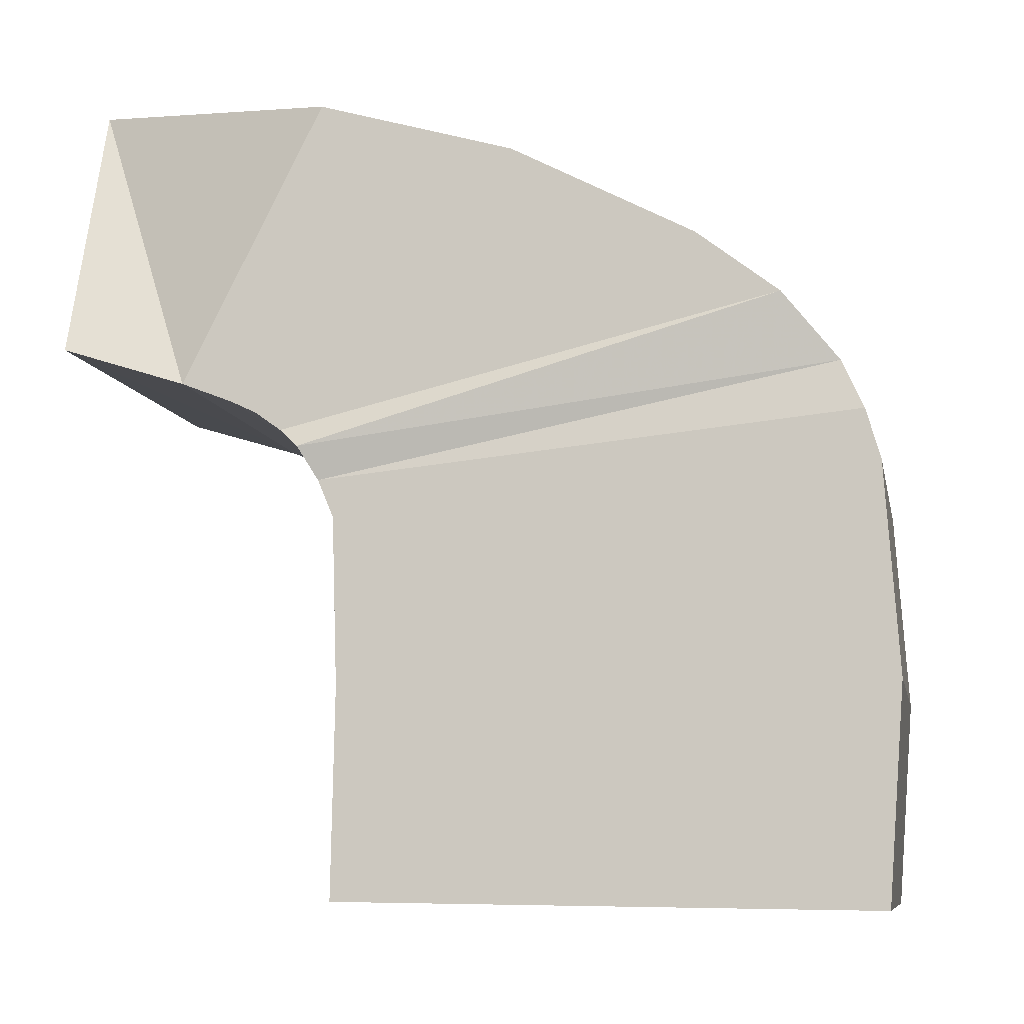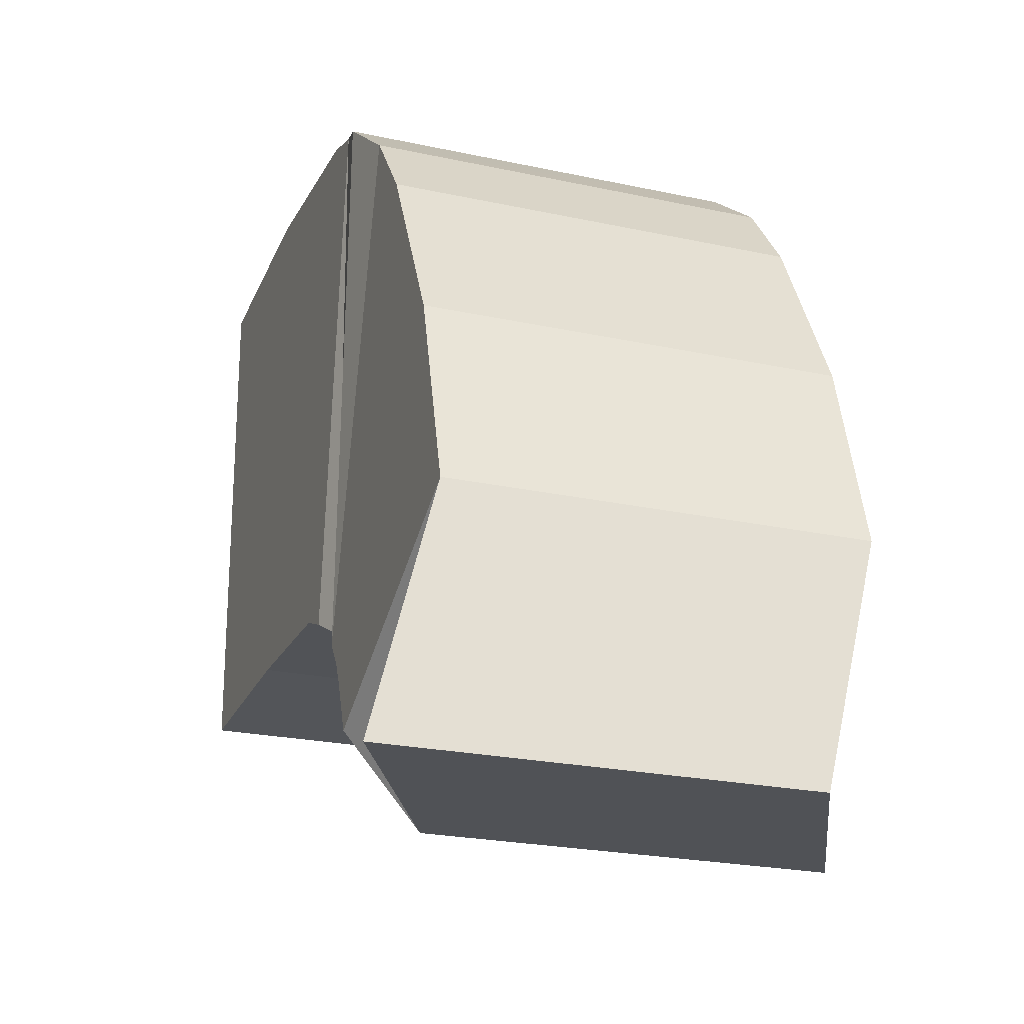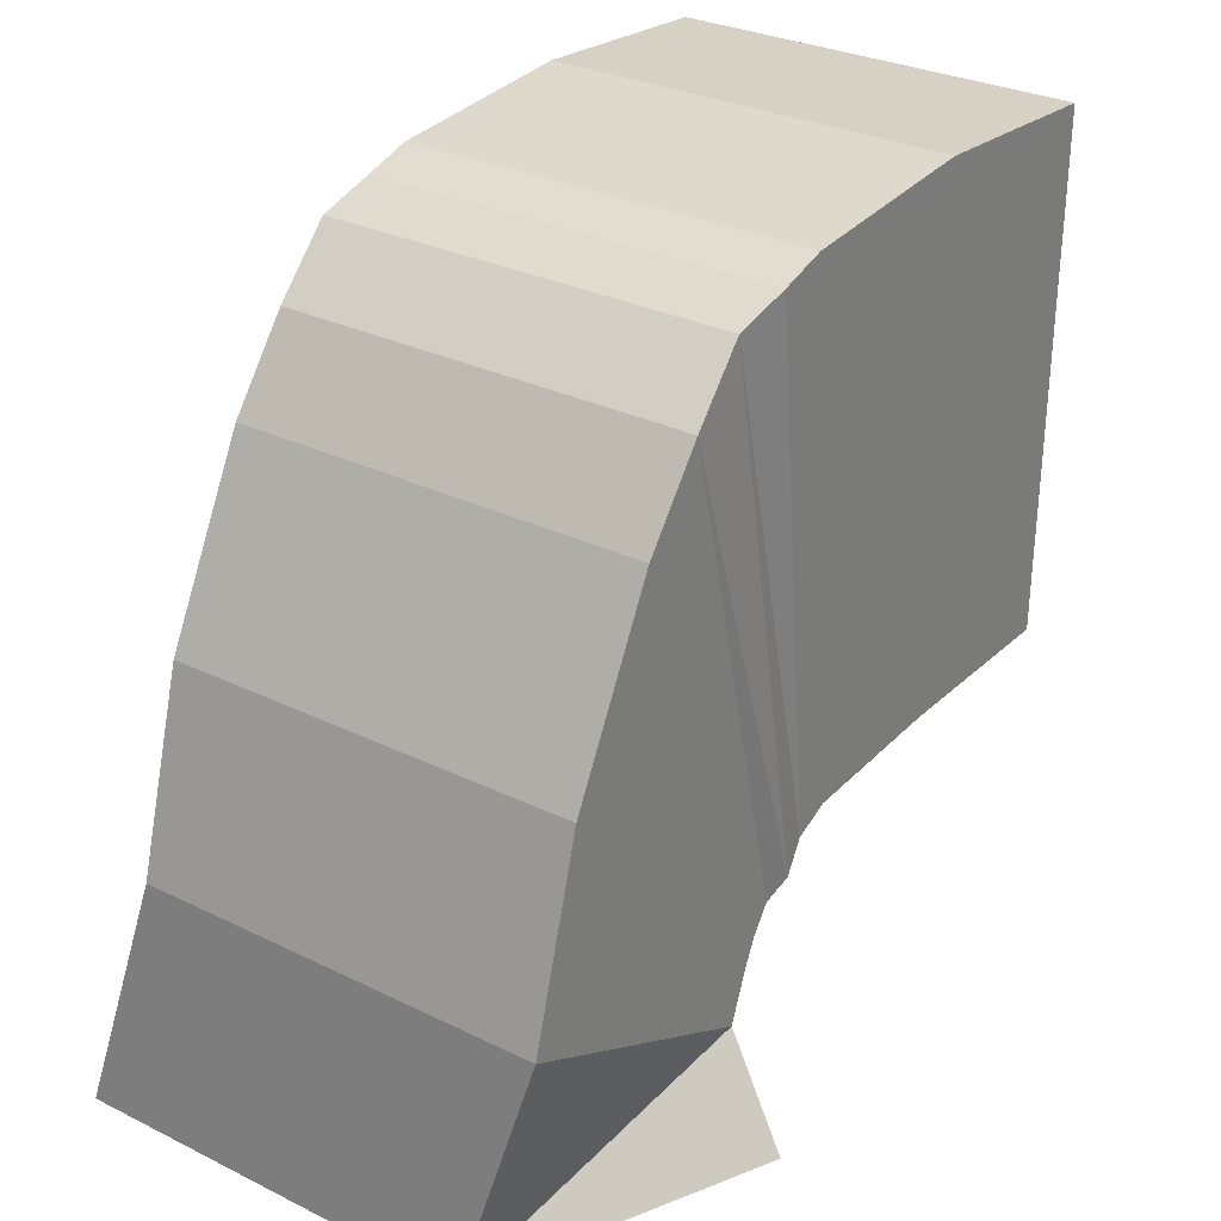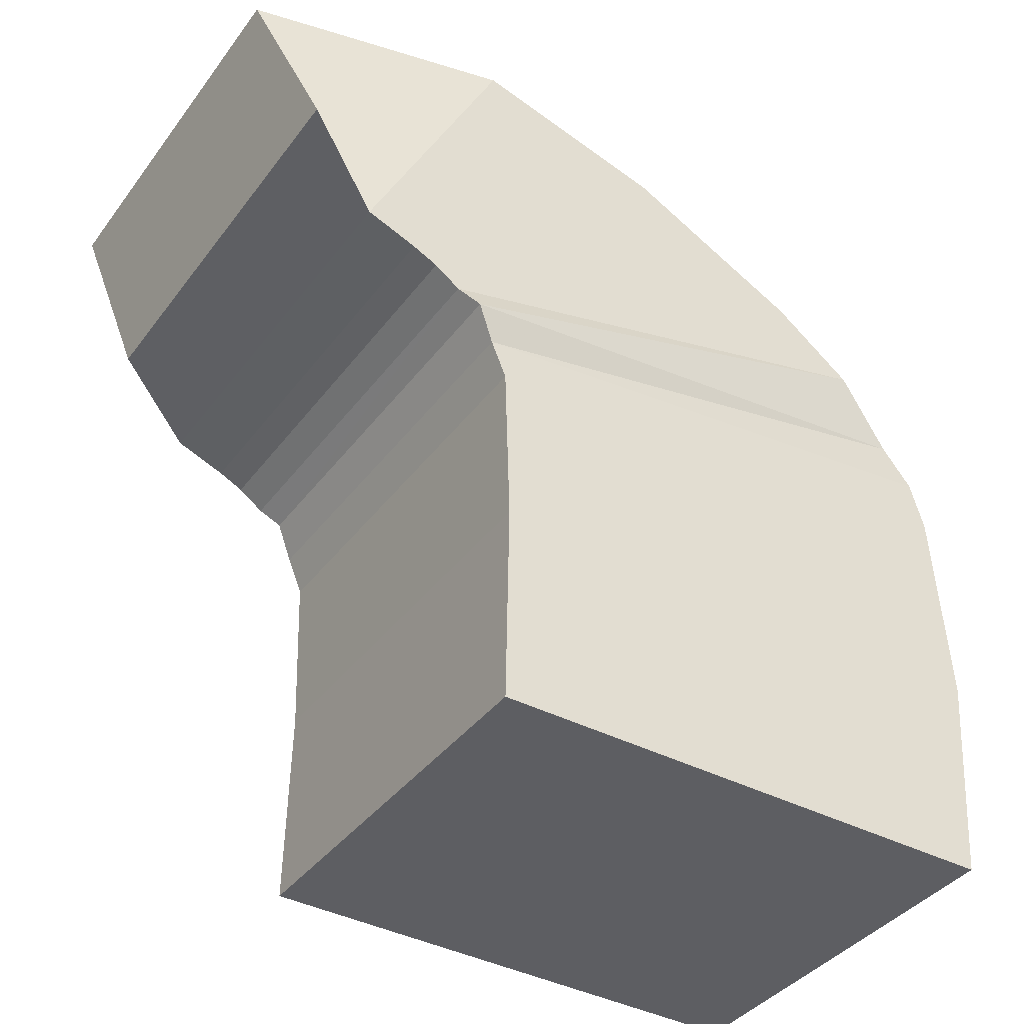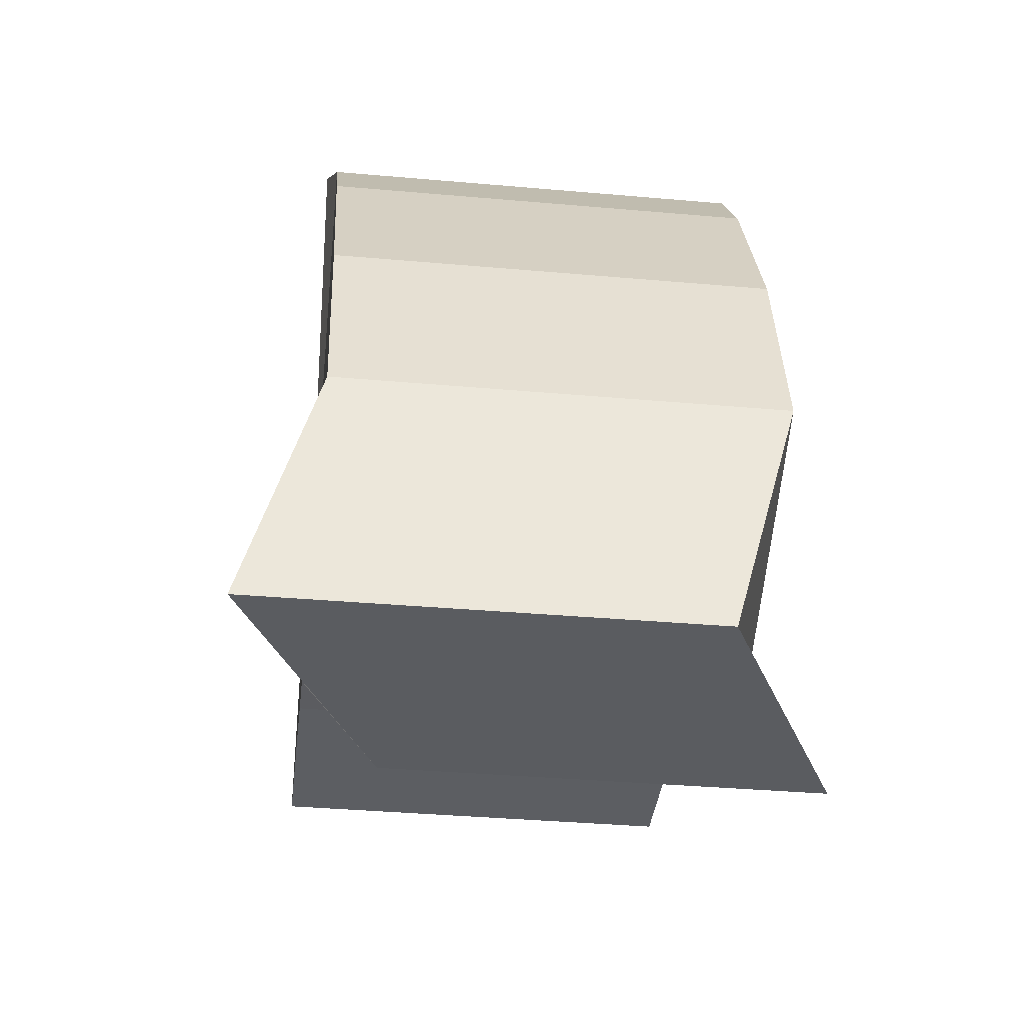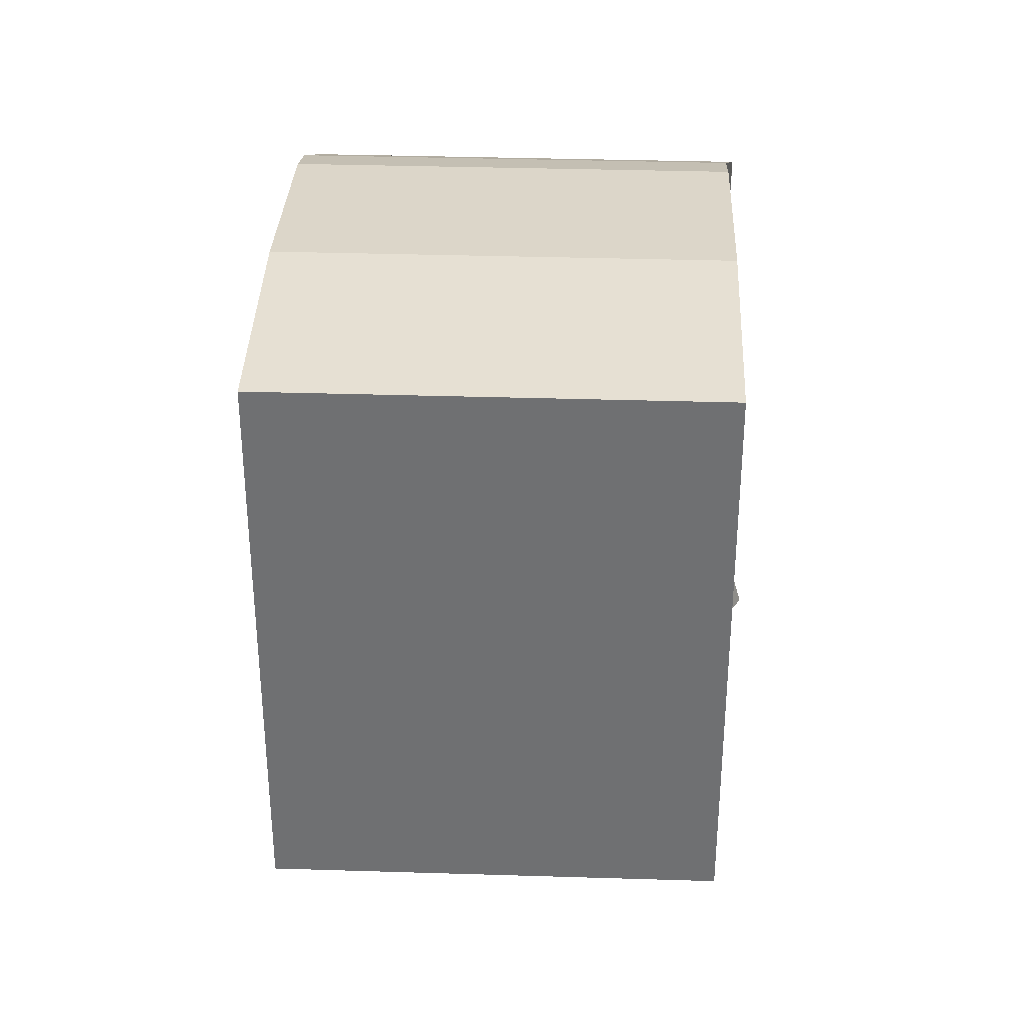
<metadata>
{"format":"obj","ext":"obj","renderer":"f3d","projection":"perspective","resolution":1024,"background":"white","views":[{"elev":-8.5,"azim":100.6,"up":"+Z"},{"elev":-23.5,"azim":-20.1,"up":"+Y"},{"elev":29.7,"azim":35.7,"up":"+Y"},{"elev":-38.6,"azim":57.4,"up":"+Z"},{"elev":-36.6,"azim":-6.6,"up":"+Y"},{"elev":34.2,"azim":-177.6,"up":"+Y"}]}
</metadata>
<code>
g pb_Mesh-4309908
v 0.1669 -0.9273 0.2932
v -0.8326 -0.9273 0.2914
v -0.1674 -0.9573 0.9684
v -1.167 -0.9573 0.9666
v -1 -0.309 -0.9991
v 3.343e-07 -0.309 -0.9991
v -1 0.9735 -1.015
v -0 0.9735 -1.015
v 3.343e-07 -0.3112 -0.1001
v -1 -0.3112 -0.1001
v 3.343e-07 -0.3488 -0.009833
v -1 -0.3488 -0.009833
v -0 0.9765 -1.08e-08
v 3.343e-07 -0.3112 -0.1001
v -0 0.9415 0.1193
v 3.343e-07 -0.3488 -0.009833
v -1 -0.3112 -0.1001
v -1 0.9765 -1.08e-08
v -1 -0.3488 -0.009833
v -1 0.9415 0.1193
v -1 0.9765 -1.08e-08
v -0 0.9765 -1.08e-08
v -1 0.9415 0.1193
v -0 0.9415 0.1193
v 3.343e-07 -0.3488 -0.009833
v -1 -0.3488 -0.009833
v 0.02236 -0.396 0.07048
v -1 -0.3488 -0.009833
v -0.9776 -0.3963 0.07022
v 0.02236 -0.396 0.07048
v -0 0.9415 0.1193
v 3.343e-07 -0.3488 -0.009833
v -0.02238 0.888 0.238
v 0.02236 -0.396 0.07048
v -1 -0.3488 -0.009833
v -1 0.9415 0.1193
v -0.9776 -0.3963 0.07022
v -1.022 0.8877 0.2377
v -1 0.9415 0.1193
v -0 0.9415 0.1193
v -1.022 0.8877 0.2377
v -0.02238 0.888 0.238
v 0.02236 -0.396 0.07048
v -0.9776 -0.3963 0.07022
v 3.343e-07 -0.4436 0.1143
v -1 -0.4436 0.1143
v -0.02238 0.888 0.238
v 0.02236 -0.396 0.07048
v -0 0.7539 0.4024
v 3.343e-07 -0.4436 0.1143
v -0.9776 -0.3963 0.07022
v -1.022 0.8877 0.2377
v -1 -0.4436 0.1143
v -1 0.7539 0.4024
v -1.022 0.8877 0.2377
v -0.02238 0.888 0.238
v -1 0.7539 0.4024
v -0 0.7539 0.4024
v 3.343e-07 -0.4436 0.1143
v -1 -0.4436 0.1143
v 3.343e-07 -0.5059 0.159
v -1 -0.5059 0.159
v -0 0.7539 0.4024
v 3.343e-07 -0.4436 0.1143
v -0 0.5574 0.5527
v 3.343e-07 -0.5059 0.159
v -1 -0.4436 0.1143
v -1 0.7539 0.4024
v -1 -0.5059 0.159
v -1 0.5574 0.5527
v -1 0.7539 0.4024
v -0 0.7539 0.4024
v -1 0.5574 0.5527
v -0 0.5574 0.5527
v 3.343e-07 -0.5059 0.159
v -1 -0.5059 0.159
v 3.343e-07 -0.5674 0.1883
v -1 -0.5674 0.1883
v -0 0.1192 0.7791
v 3.343e-07 -0.5674 0.1883
v -1 -0.5674 0.1883
v -1 0.1192 0.7791
v -1 0.5574 0.5527
v -0 0.5574 0.5527
v -1 0.1192 0.7791
v -0 0.1192 0.7791
v 3.343e-07 -0.5674 0.1883
v -1 -0.5674 0.1883
v 3.343e-07 -0.6911 0.2362
v -1 -0.6911 0.2362
v -0 -0.3502 0.9121
v 3.343e-07 -0.6911 0.2362
v -1 -0.6911 0.2362
v -1 -0.3502 0.9121
v -1 0.1192 0.7791
v -0 0.1192 0.7791
v -1 -0.3502 0.9121
v -0 -0.3502 0.9121
v 3.343e-07 -0.6911 0.2362
v -1 -0.6911 0.2362
v 0.1669 -0.9273 0.2932
v -0.8326 -0.9273 0.2914
v -0 -0.3502 0.9121
v 3.343e-07 -0.6911 0.2362
v -0.1674 -0.9573 0.9684
v 0.1669 -0.9273 0.2932
v -1 -0.6911 0.2362
v -1 -0.3502 0.9121
v -0.8326 -0.9273 0.2914
v -1.167 -0.9573 0.9666
v -1 -0.3502 0.9121
v -0 -0.3502 0.9121
v -1.167 -0.9573 0.9666
v -0.1674 -0.9573 0.9684
v -1 -0.2993 -0.5
v -1 1.011 -0.5
v -1 -0.309 -0.9991
v -1 0.9735 -1.015
v -0 0.9735 -1.015
v 3.343e-07 -0.309 -0.9991
v -0 1.011 -0.5
v 3.343e-07 -0.2993 -0.5
v -1 1.011 -0.5
v -0 1.011 -0.5
v -0 0.9765 -1.08e-08
v -1 0.9765 -1.08e-08
v -1 0.9735 -1.015
v -0 0.9735 -1.015
v -0 1.011 -0.5
v -1 1.011 -0.5
v 3.343e-07 -0.2993 -0.5
v -1 -0.309 -0.9991
v -1 -0.2993 -0.5
v 3.343e-07 -0.309 -0.9991
v 3.343e-07 -0.3112 -0.1001
v -1 -0.2993 -0.5
v -1 -0.3112 -0.1001
v 3.343e-07 -0.2993 -0.5
g pb_Mesh-4309908_0
f 3 2 1
f 3 4 2
f 7 6 5
f 7 8 6
f 11 10 9
f 11 12 10
f 15 14 13
f 15 16 14
f 19 18 17
f 19 20 18
f 23 22 21
f 23 24 22
f 27 26 25
f 30 29 28
f 33 32 31
f 33 34 32
f 37 36 35
f 37 38 36
f 41 40 39
f 41 42 40
f 45 44 43
f 45 46 44
f 49 48 47
f 49 50 48
f 53 52 51
f 53 54 52
f 57 56 55
f 57 58 56
f 61 60 59
f 61 62 60
f 65 64 63
f 65 66 64
f 69 68 67
f 69 70 68
f 73 72 71
f 73 74 72
f 77 76 75
f 77 78 76
f 79 66 65
f 79 80 66
f 81 70 69
f 81 82 70
f 85 84 83
f 85 86 84
f 89 88 87
f 89 90 88
f 91 80 79
f 91 92 80
f 93 82 81
f 93 94 82
f 97 96 95
f 97 98 96
f 101 100 99
f 101 102 100
f 105 104 103
f 105 106 104
f 109 108 107
f 109 110 108
f 113 112 111
f 113 114 112
f 115 17 18
f 116 115 18
f 117 115 116
f 118 117 116
f 121 120 119
f 121 122 120
f 13 122 121
f 13 14 122
f 125 124 123
f 125 123 126
f 129 128 127
f 129 127 130
f 133 132 131
f 132 134 131
f 137 136 135
f 136 138 135

</code>
